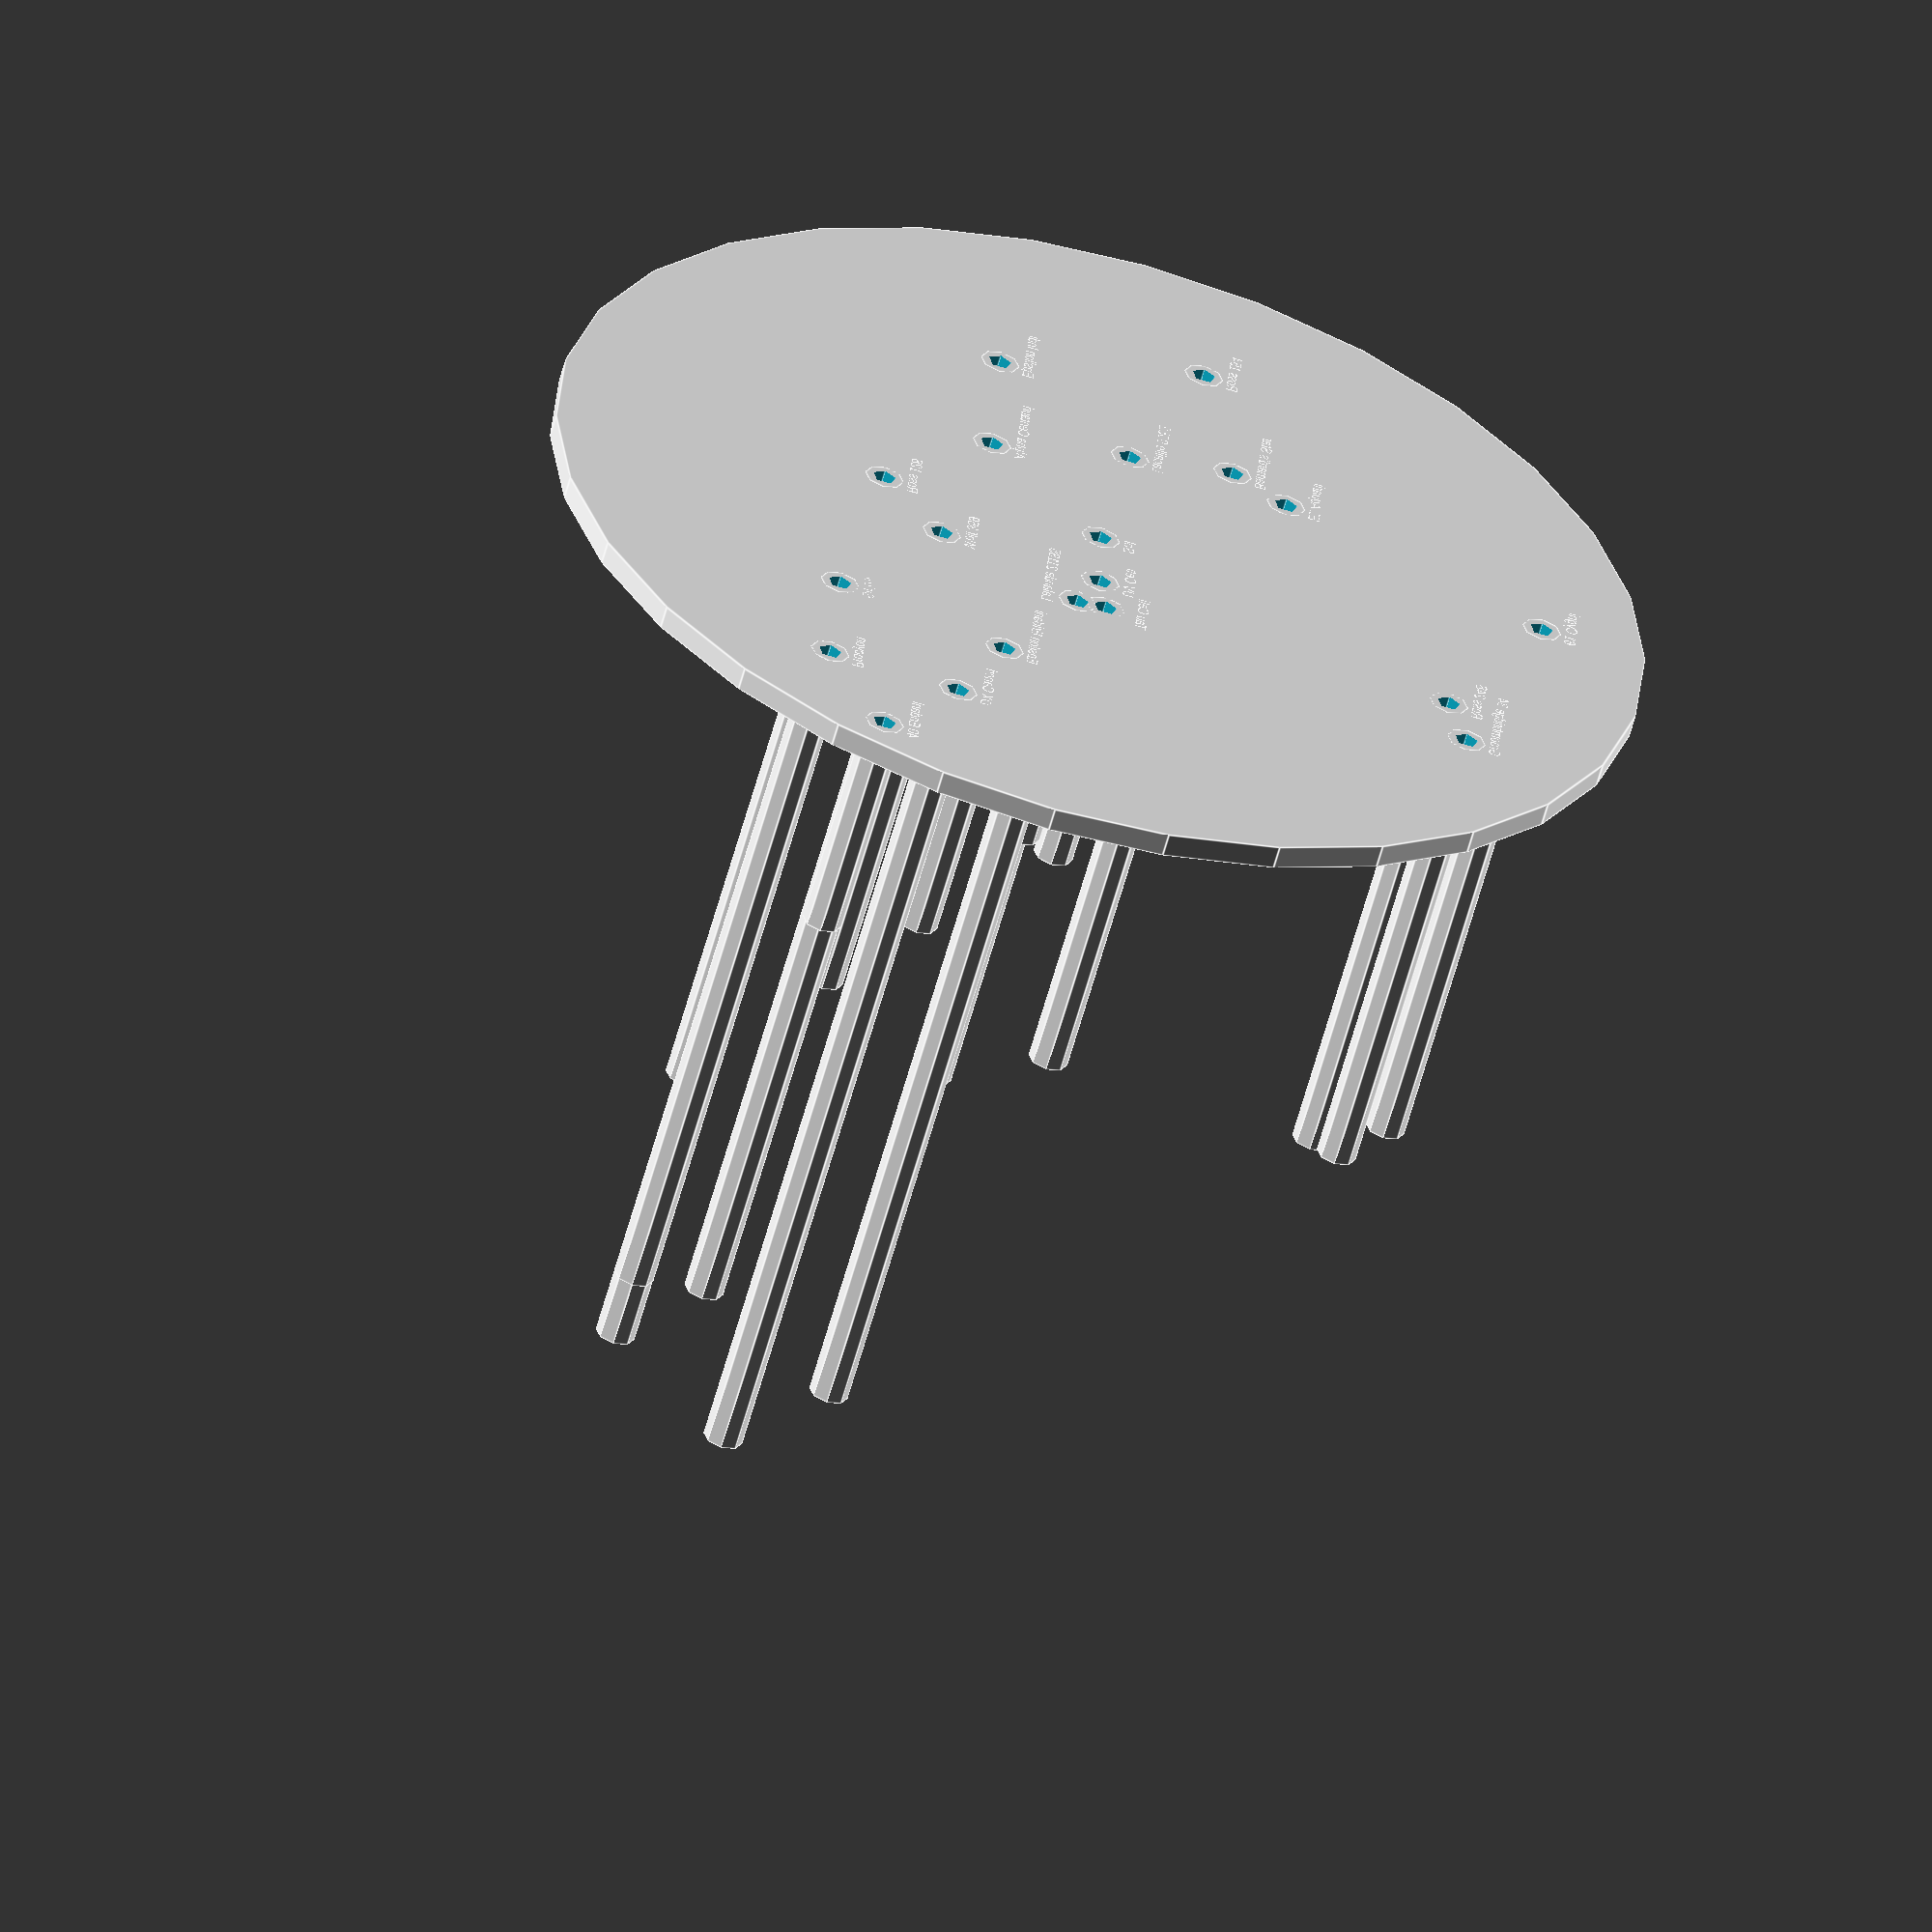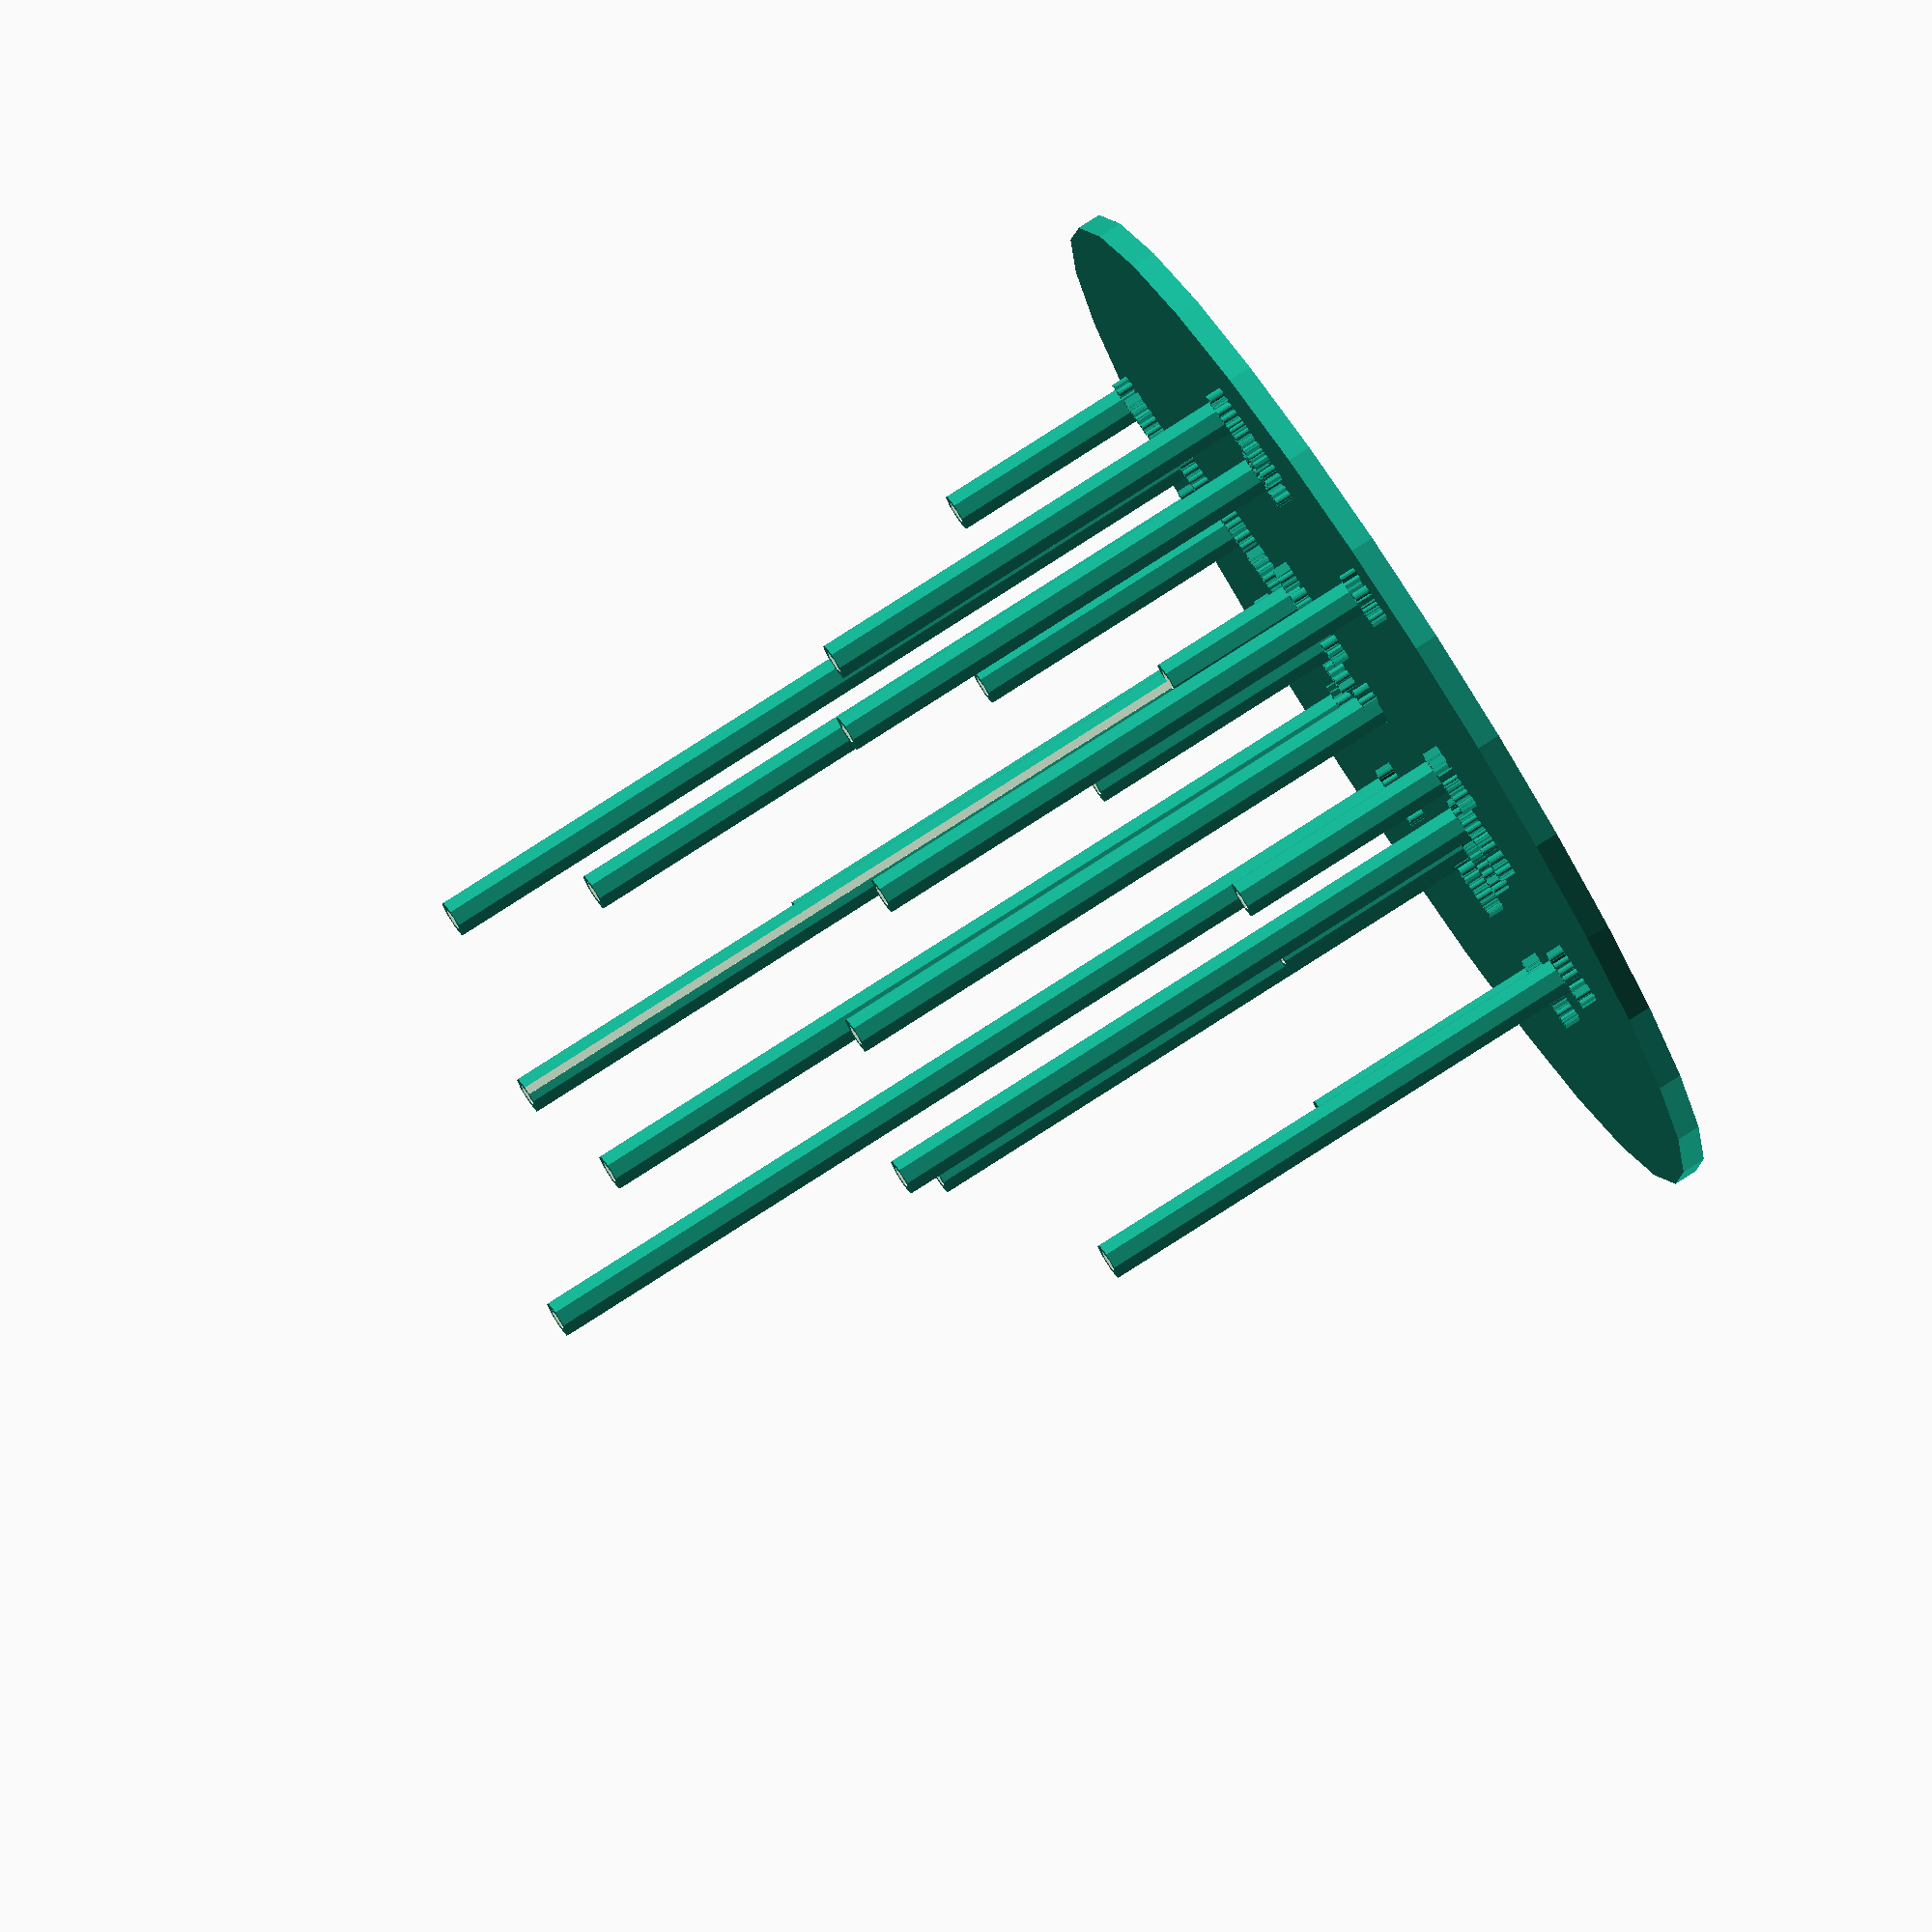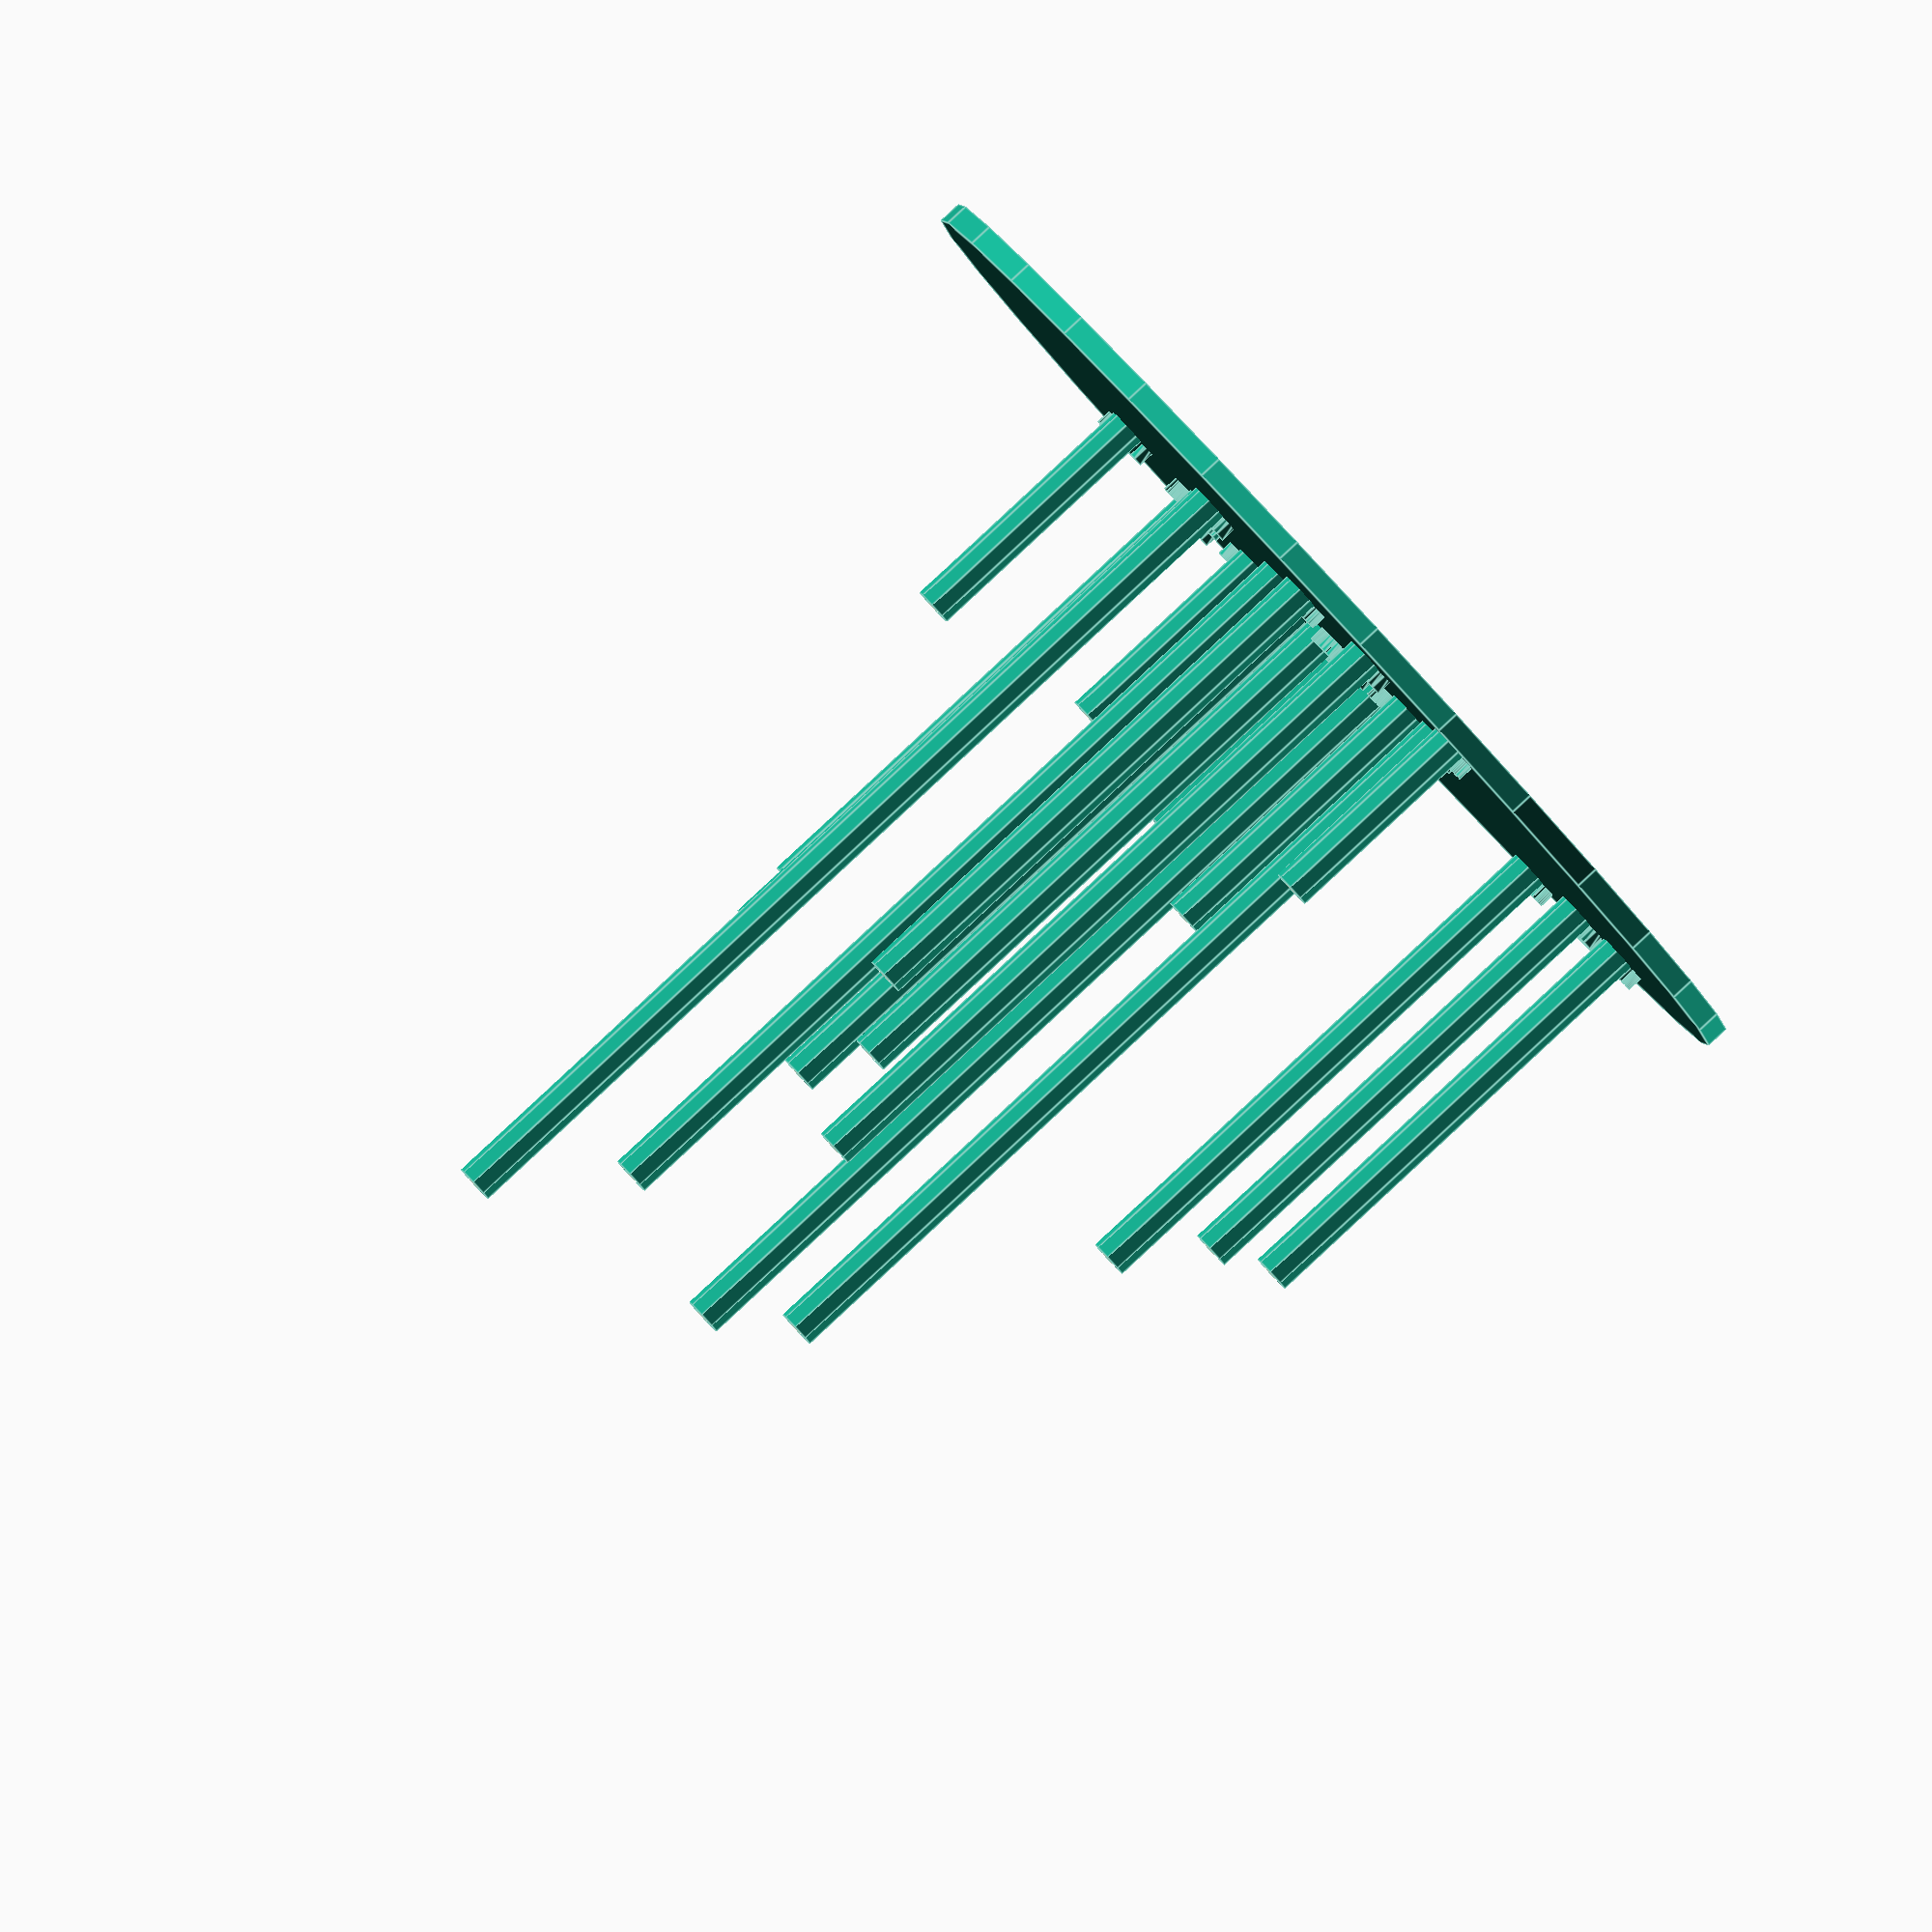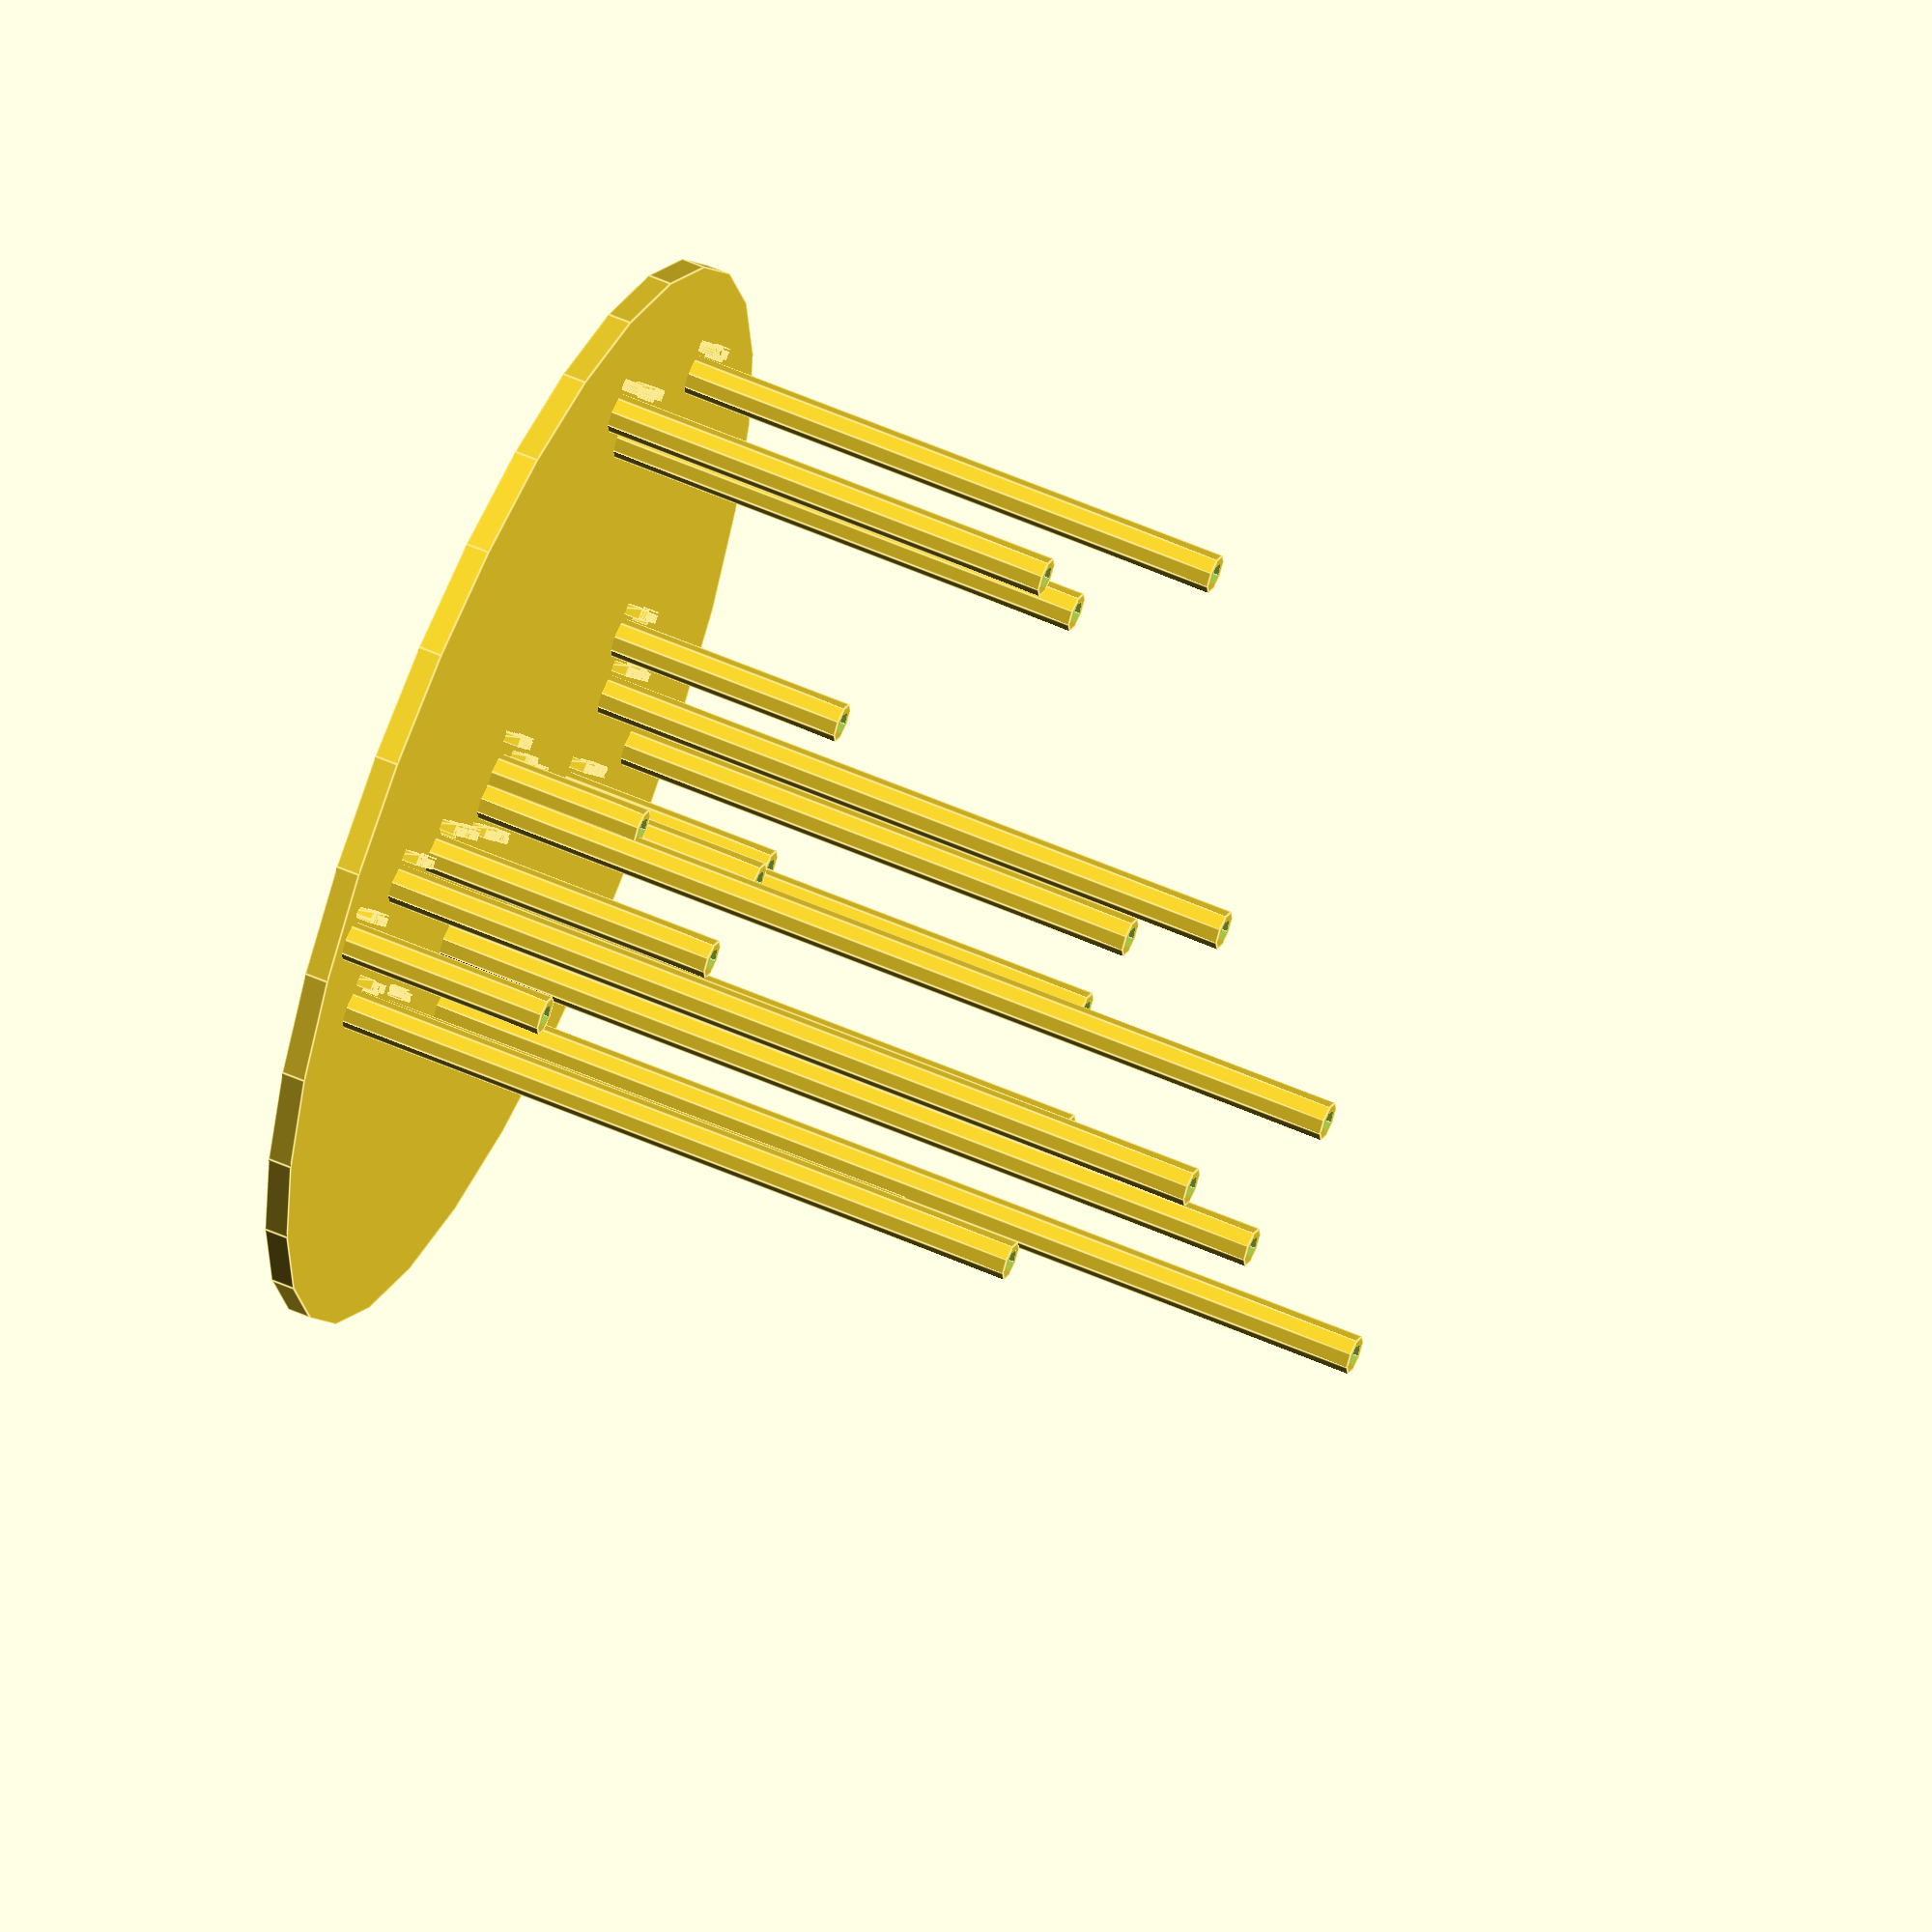
<openscad>
difference() {
	union() {
		cylinder(h = 3, r = 70);
		translate(v = [-19.852778181164695, 6.039208575811911, 0]) {
			linear_extrude(height = 5) {
				text(size = 1.5000000000, text = "Tau Ceti");
			}
		}
		translate(v = [-16.852778181164695, 2.0392085758119114, 0]) {
			cylinder(h = 22.911594088492606, r = 2.5000000000);
		}
		translate(v = [-62.16343486393809, -19.79720792572746, 0]) {
			linear_extrude(height = 5) {
				text(size = 1.5000000000, text = "40 Eridani");
			}
		}
		translate(v = [-60.16343486393809, -22.79720792572746, 0]) {
			cylinder(h = 29.647281034832595, r = 2.5000000000);
		}
		translate(v = [19.75946908363555, 4.942292308726428, 0]) {
			linear_extrude(height = 5) {
				text(size = 1.5000000000, text = "Lacaille 9352");
			}
		}
		translate(v = [21.75946908363555, 1.942292308726428, 0]) {
			cylinder(h = 31.031862297966306, r = 2.5000000000);
		}
		translate(v = [18.61591378272685, 25.161801774186586, 0]) {
			linear_extrude(height = 5) {
				text(size = 1.5000000000, text = "EZ Aquarii");
			}
		}
		translate(v = [20.61591378272685, 22.161801774186586, 0]) {
			cylinder(h = 33.42741738215409, r = 2.5000000000);
		}
		translate(v = [34.292826618150606, -13.012620058182698, 0]) {
			linear_extrude(height = 5) {
				text(size = 1.5000000000, text = "Epsilon Indi");
			}
		}
		translate(v = [36.292826618150606, -16.012620058182698, 0]) {
			cylinder(h = 35.87447068668071, r = 2.5000000000);
		}
		translate(v = [-12.74216172277643, 3.8475800880241264, 0]) {
			linear_extrude(height = 5) {
				text(size = 1.5000000000, text = "UV Ceti");
			}
		}
		translate(v = [-10.74216172277643, 0.8475800880241264, 0]) {
			cylinder(h = 37.729939206718974, r = 2.5000000000);
		}
		translate(v = [-35.766177315686456, -6.583286055860425, 0]) {
			linear_extrude(height = 5) {
				text(size = 1.5000000000, text = "Epsilon Eridani");
			}
		}
		translate(v = [-33.766177315686456, -9.583286055860425, 0]) {
			cylinder(h = 40.9474921000324, r = 2.5000000000);
		}
		translate(v = [-26.742300319315817, 52.244005634739096, 0]) {
			linear_extrude(height = 5) {
				text(size = 1.5000000000, text = "Groombridge 34");
			}
		}
		translate(v = [-24.742300319315817, 49.244005634739096, 0]) {
			cylinder(h = 61.617050889498884, r = 2.5000000000);
		}
		translate(v = [-18.851698640945038, 49.3225570069718, 0]) {
			linear_extrude(height = 5) {
				text(size = 1.5000000000, text = "Ross 248");
			}
		}
		translate(v = [-16.851698640945038, 46.3225570069718, 0]) {
			cylinder(h = 64.9857805921911, r = 2.5000000000);
		}
		translate(v = [44.824682132207194, 12.362607624246944, 0]) {
			linear_extrude(height = 5) {
				text(size = 1.5000000000, text = "Ross 154");
			}
		}
		translate(v = [46.824682132207194, 9.362607624246944, 0]) {
			cylinder(h = 71.33538415181324, r = 2.5000000000);
		}
		translate(v = [-30.851625803842428, -28.189982144426782, 0]) {
			linear_extrude(height = 5) {
				text(size = 1.5000000000, text = "Sirius");
			}
		}
		translate(v = [-28.851625803842428, -31.189982144426782, 0]) {
			cylinder(h = 73.35393819192889, r = 2.5000000000);
		}
		translate(v = [5.5851378160, 59.2469780161, 0]) {
			linear_extrude(height = 5) {
				text(size = 1.5000000000, text = "61 Cygni");
			}
		}
		translate(v = [7.5851378160, 56.2469780161, 0]) {
			cylinder(h = 74.2167787208, r = 2.5000000000);
		}
		translate(v = [13.739033828219458, -12.337964009968461, 0]) {
			linear_extrude(height = 5) {
				text(size = 1.5000000000, text = "Alpha Centauri");
			}
		}
		translate(v = [15.739033828219458, -15.337964009968461, 0]) {
			cylinder(h = 79.73636396749662, r = 2.5000000000);
		}
		translate(v = [-2.0000000000, 3.0000000000, 0]) {
			linear_extrude(height = 5) {
				text(size = 1.5000000000, text = "Sol");
			}
		}
		translate(v = [0.0000000000, 0.0000000000, 0]) {
			cylinder(h = 80.0000000000, r = 2.5000000000);
		}
		translate(v = [22.787833912227654, 17.89915805683122, 0]) {
			linear_extrude(height = 5) {
				text(size = 1.5000000000, text = "Barnard's Star");
			}
		}
		translate(v = [24.787833912227654, 14.899158056831217, 0]) {
			cylinder(h = 87.24440303913433, r = 2.5000000000);
		}
		translate(v = [-48.451477730774315, -27.981910107870586, 0]) {
			linear_extrude(height = 5) {
				text(size = 1.5000000000, text = "Procyon");
			}
		}
		translate(v = [-46.451477730774315, -30.981910107870586, 0]) {
			cylinder(h = 92.91058445191119, r = 2.5000000000);
		}
		translate(v = [-49.13855806356364, -11.42482988577854, 0]) {
			linear_extrude(height = 5) {
				text(size = 1.5000000000, text = "DX Cancri");
			}
		}
		translate(v = [-47.13855806356364, -14.42482988577854, 0]) {
			cylinder(h = 111.30947290189258, r = 2.5000000000);
		}
		translate(v = [-11.5800602904182, -16.68945672226323, 0]) {
			linear_extrude(height = 5) {
				text(size = 1.5000000000, text = "Wolf 359");
			}
		}
		translate(v = [-9.5800602904182, -19.68945672226323, 0]) {
			cylinder(h = 112.60953220587736, r = 2.5000000000);
		}
		translate(v = [-19.19507207666385, -6.059810931484126, 0]) {
			linear_extrude(height = 5) {
				text(size = 1.5000000000, text = "Lalande 21185");
			}
		}
		translate(v = [-17.19507207666385, -1.540189068515874, 0]) {
			cylinder(h = 117.76262215834656, r = 2.5000000000);
		}
		translate(v = [-1.9284148552129357, -24.884427759492596, 0]) {
			linear_extrude(height = 5) {
				text(size = 1.5000000000, text = "Ross 128");
			}
		}
		translate(v = [0.07158514478706426, -27.884427759492596, 0]) {
			cylinder(h = 127.45041333690591, r = 2.5000000000);
		}
	}
	union() {
		translate(v = [-16.852778181164695, 2.0392085758119114, -50]) {
			cylinder(h = 6000, r = 1.5000000000);
		}
		translate(v = [-60.16343486393809, -22.79720792572746, -50]) {
			cylinder(h = 6000, r = 1.5000000000);
		}
		translate(v = [21.75946908363555, 1.942292308726428, -50]) {
			cylinder(h = 6000, r = 1.5000000000);
		}
		translate(v = [20.61591378272685, 22.161801774186586, -50]) {
			cylinder(h = 6000, r = 1.5000000000);
		}
		translate(v = [36.292826618150606, -16.012620058182698, -50]) {
			cylinder(h = 6000, r = 1.5000000000);
		}
		translate(v = [-10.74216172277643, 0.8475800880241264, -50]) {
			cylinder(h = 6000, r = 1.5000000000);
		}
		translate(v = [-33.766177315686456, -9.583286055860425, -50]) {
			cylinder(h = 6000, r = 1.5000000000);
		}
		translate(v = [-24.742300319315817, 49.244005634739096, -50]) {
			cylinder(h = 6000, r = 1.5000000000);
		}
		translate(v = [-16.851698640945038, 46.3225570069718, -50]) {
			cylinder(h = 6000, r = 1.5000000000);
		}
		translate(v = [46.824682132207194, 9.362607624246944, -50]) {
			cylinder(h = 6000, r = 1.5000000000);
		}
		translate(v = [-28.851625803842428, -31.189982144426782, -50]) {
			cylinder(h = 6000, r = 1.5000000000);
		}
		translate(v = [7.5851378160, 56.2469780161, -50]) {
			cylinder(h = 6000, r = 1.5000000000);
		}
		translate(v = [15.739033828219458, -15.337964009968461, -50]) {
			cylinder(h = 6000, r = 1.5000000000);
		}
		translate(v = [0.0000000000, 0.0000000000, -50]) {
			cylinder(h = 6000, r = 1.5000000000);
		}
		translate(v = [24.787833912227654, 14.899158056831217, -50]) {
			cylinder(h = 6000, r = 1.5000000000);
		}
		translate(v = [-46.451477730774315, -30.981910107870586, -50]) {
			cylinder(h = 6000, r = 1.5000000000);
		}
		translate(v = [-47.13855806356364, -14.42482988577854, -50]) {
			cylinder(h = 6000, r = 1.5000000000);
		}
		translate(v = [-9.5800602904182, -19.68945672226323, -50]) {
			cylinder(h = 6000, r = 1.5000000000);
		}
		translate(v = [-17.19507207666385, -1.540189068515874, -50]) {
			cylinder(h = 6000, r = 1.5000000000);
		}
		translate(v = [0.07158514478706426, -27.884427759492596, -50]) {
			cylinder(h = 6000, r = 1.5000000000);
		}
	}
}

</openscad>
<views>
elev=239.8 azim=85.2 roll=15.2 proj=o view=edges
elev=102.0 azim=169.3 roll=122.9 proj=o view=wireframe
elev=92.7 azim=311.3 roll=132.9 proj=o view=edges
elev=302.7 azim=58.2 roll=294.4 proj=o view=edges
</views>
